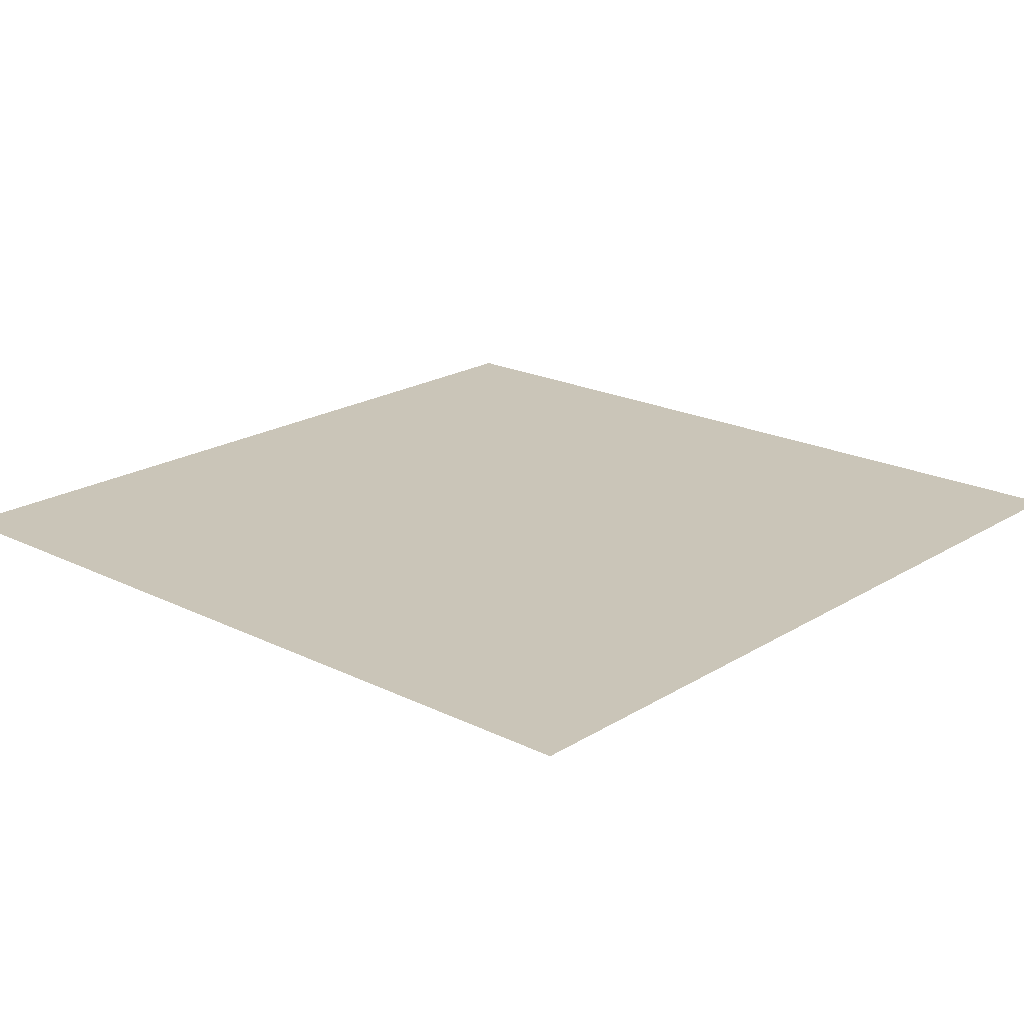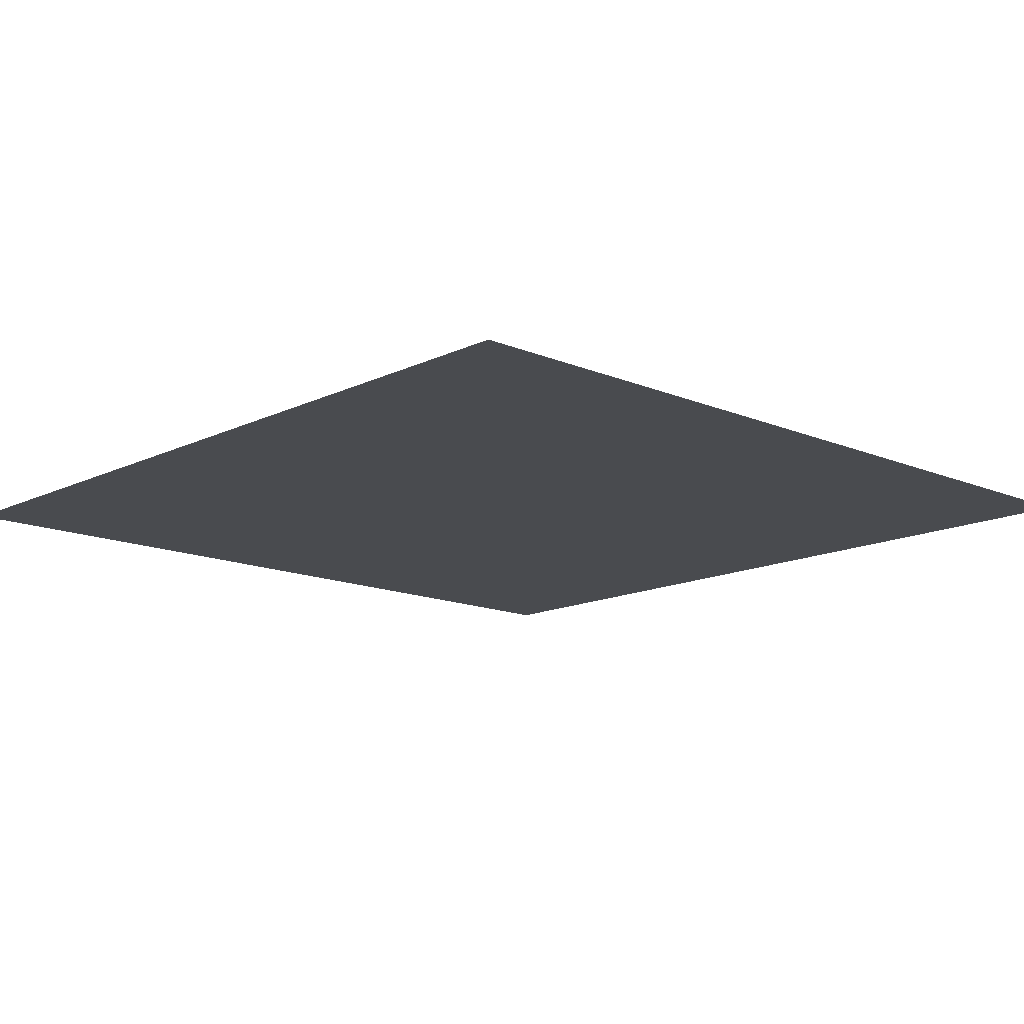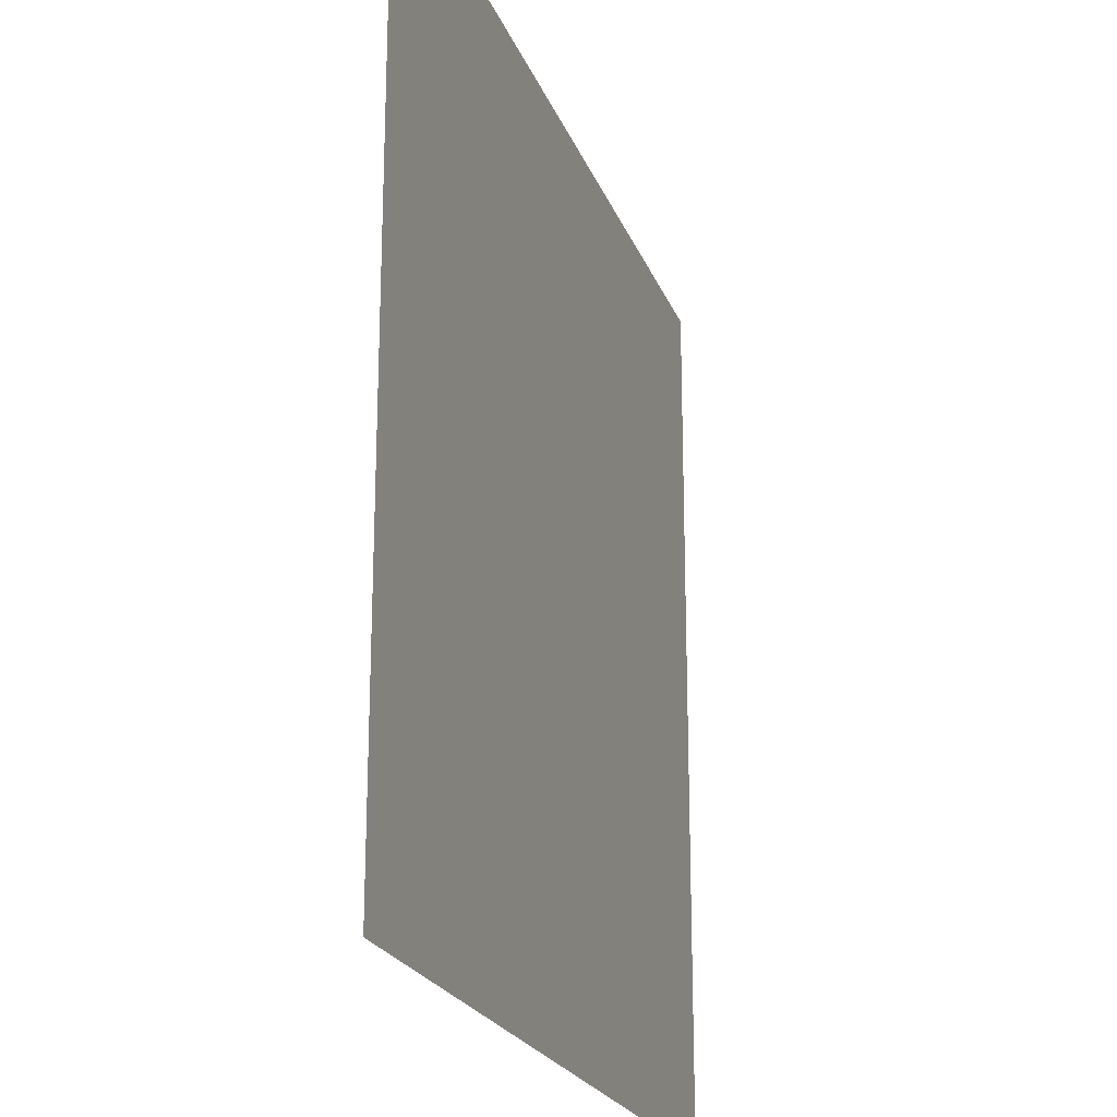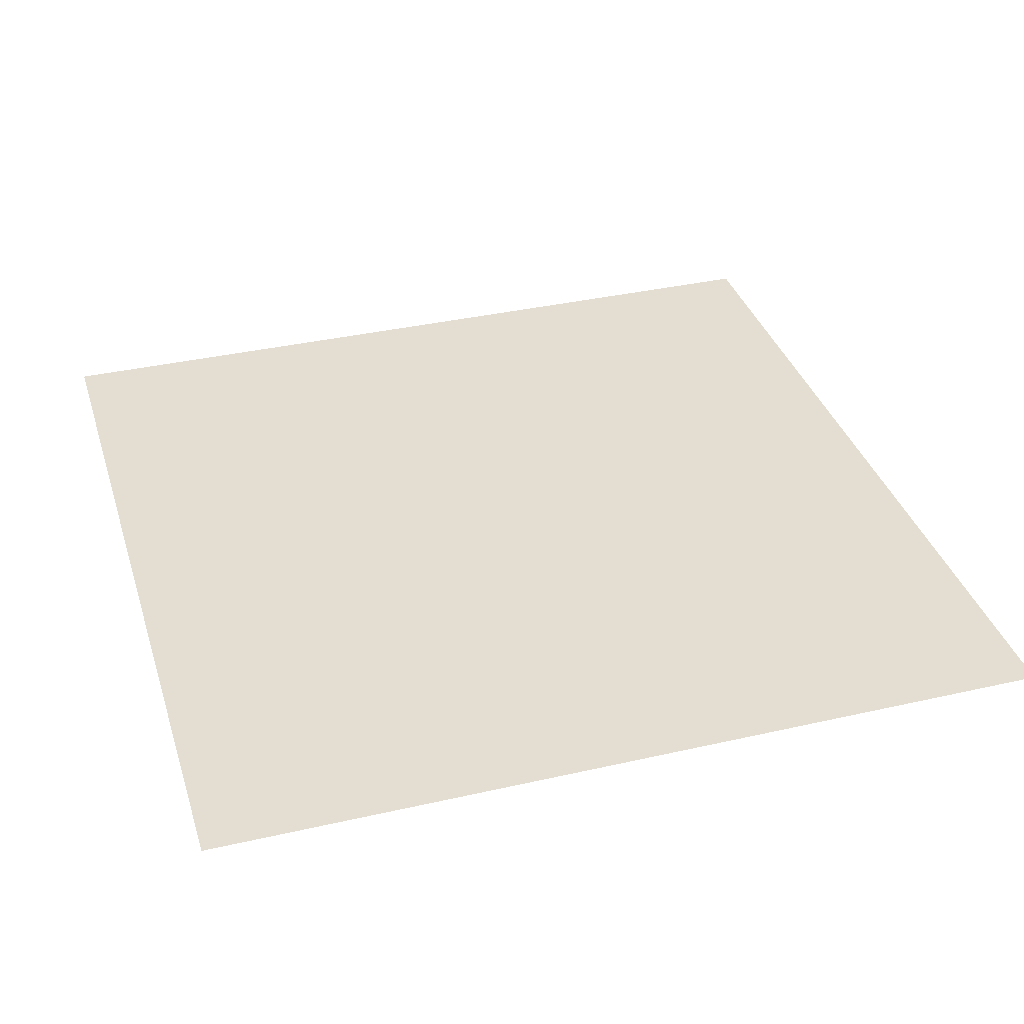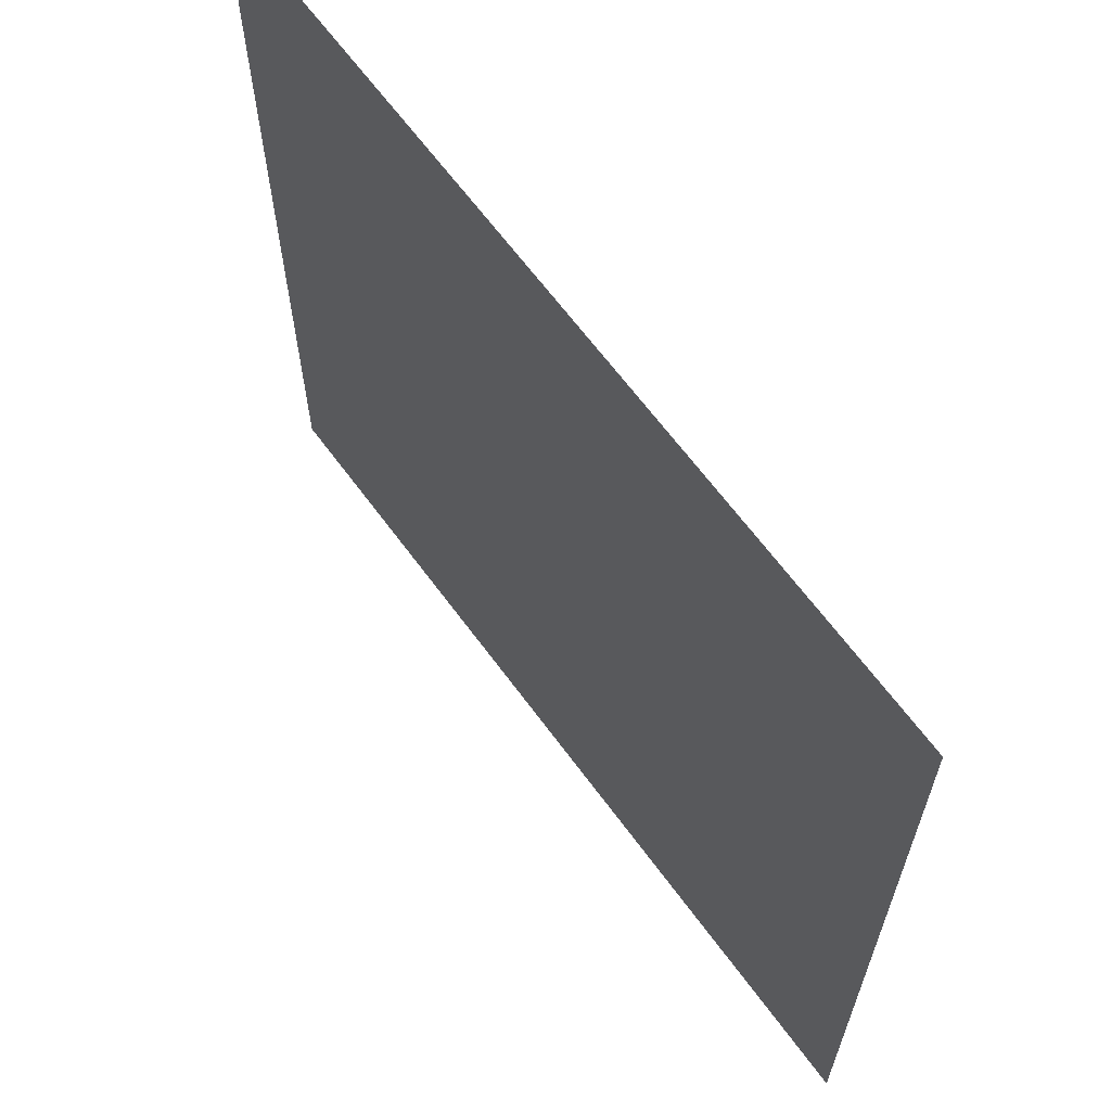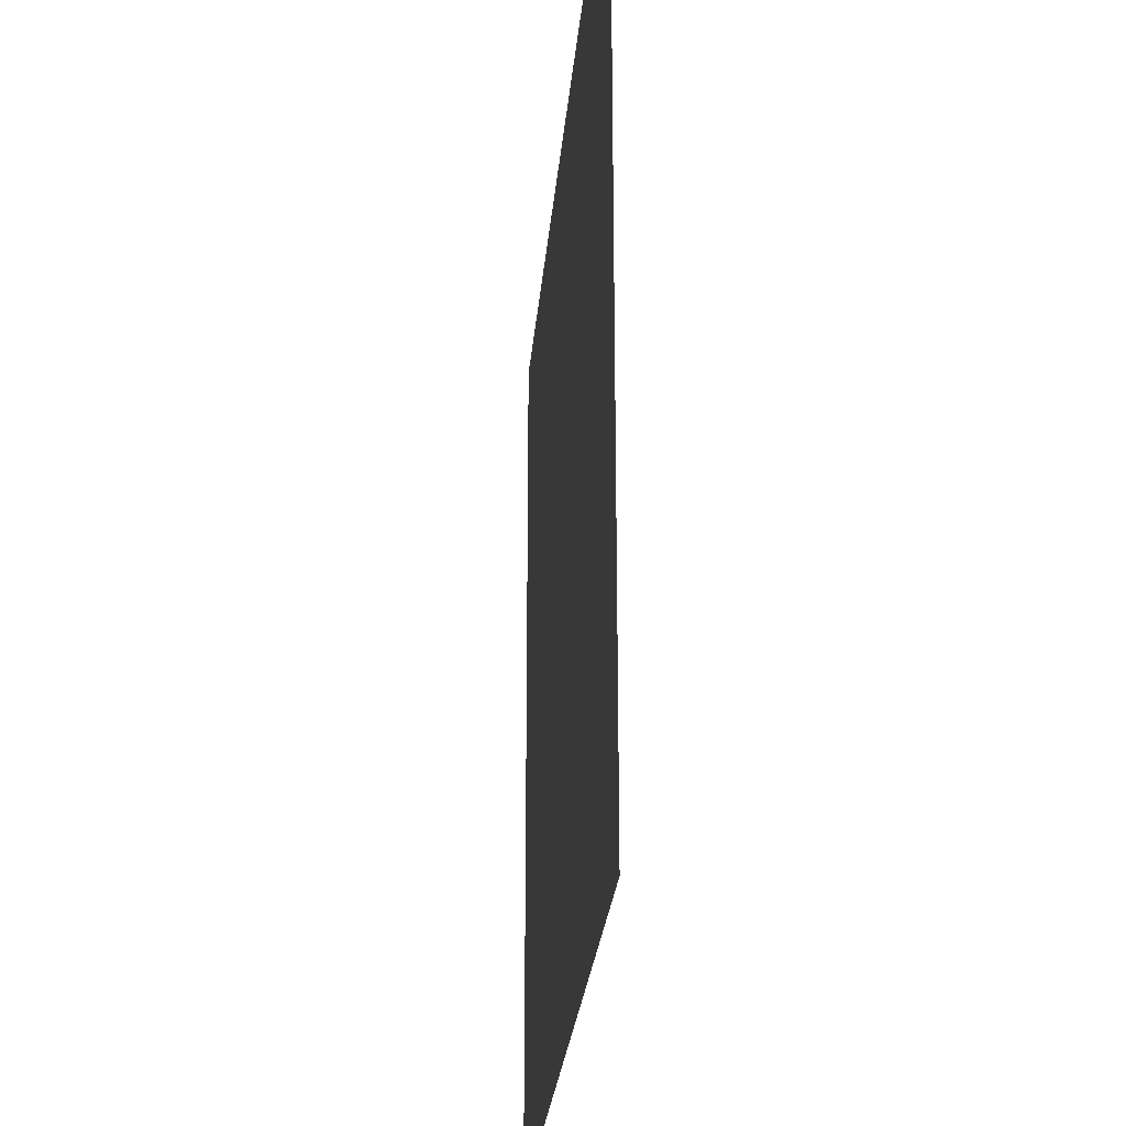
<metadata>
{"format":"obj","ext":"obj","renderer":"f3d","projection":"perspective","resolution":1024,"background":"white","views":[{"elev":20.3,"azim":131.9,"up":"+Y"},{"elev":-14.0,"azim":-133.1,"up":"+Y"},{"elev":-21.8,"azim":107.2,"up":"+Z"},{"elev":36.0,"azim":-106.7,"up":"+Y"},{"elev":65.0,"azim":53.7,"up":"+Z"},{"elev":-26.0,"azim":-94.8,"up":"+Z"}]}
</metadata>
<code>
o gridxy_const_Grid
v -0.07341 0 0.07341
v 0.07341 0 0.07341
v -0.07341 0 -0.07341
v 0.07341 0 -0.07341
f 2 3 1
f 2 4 3

</code>
